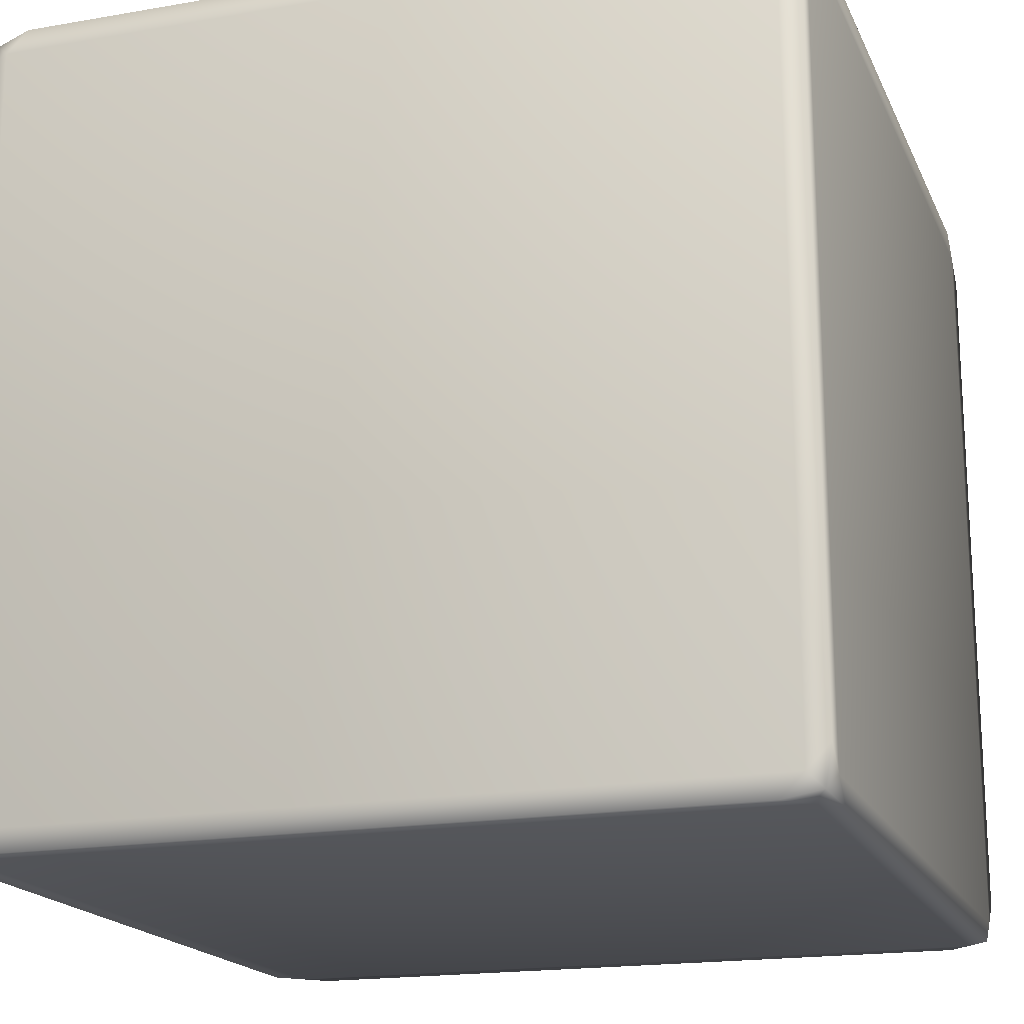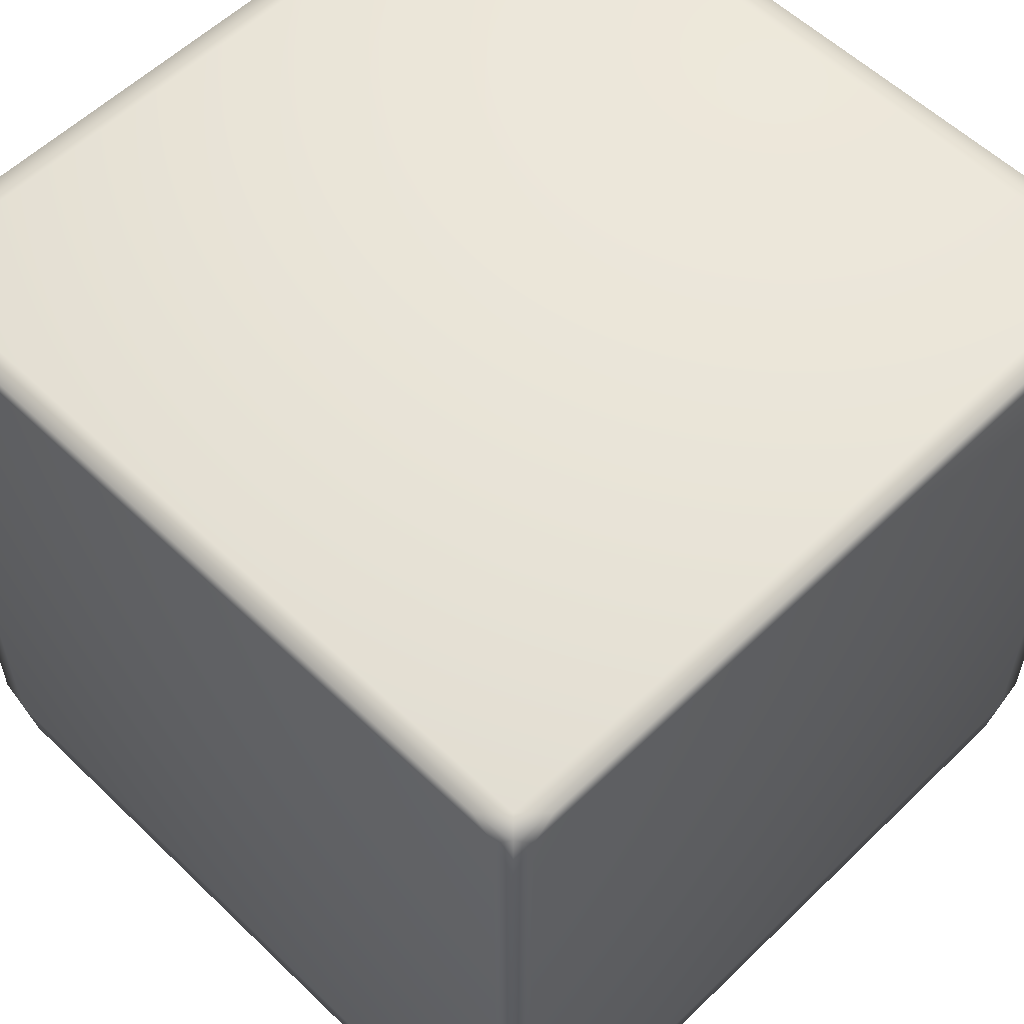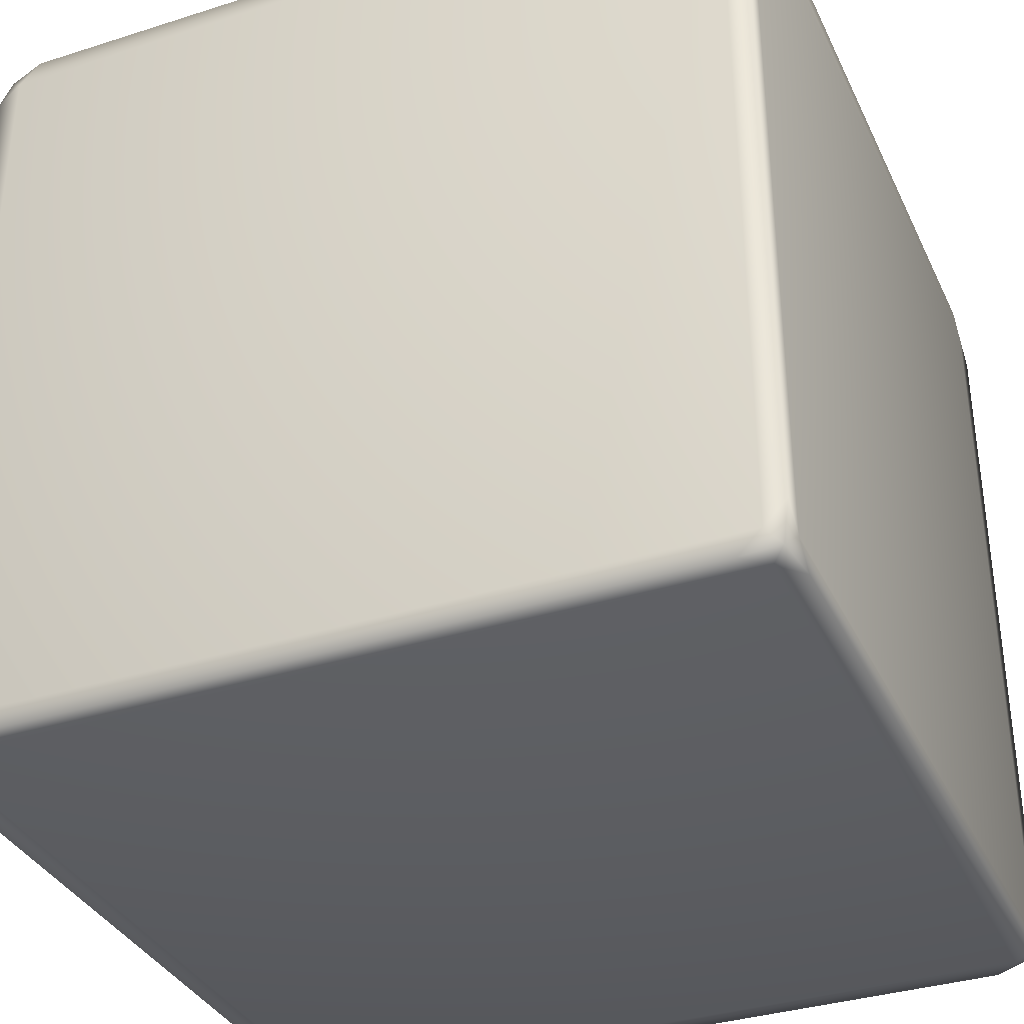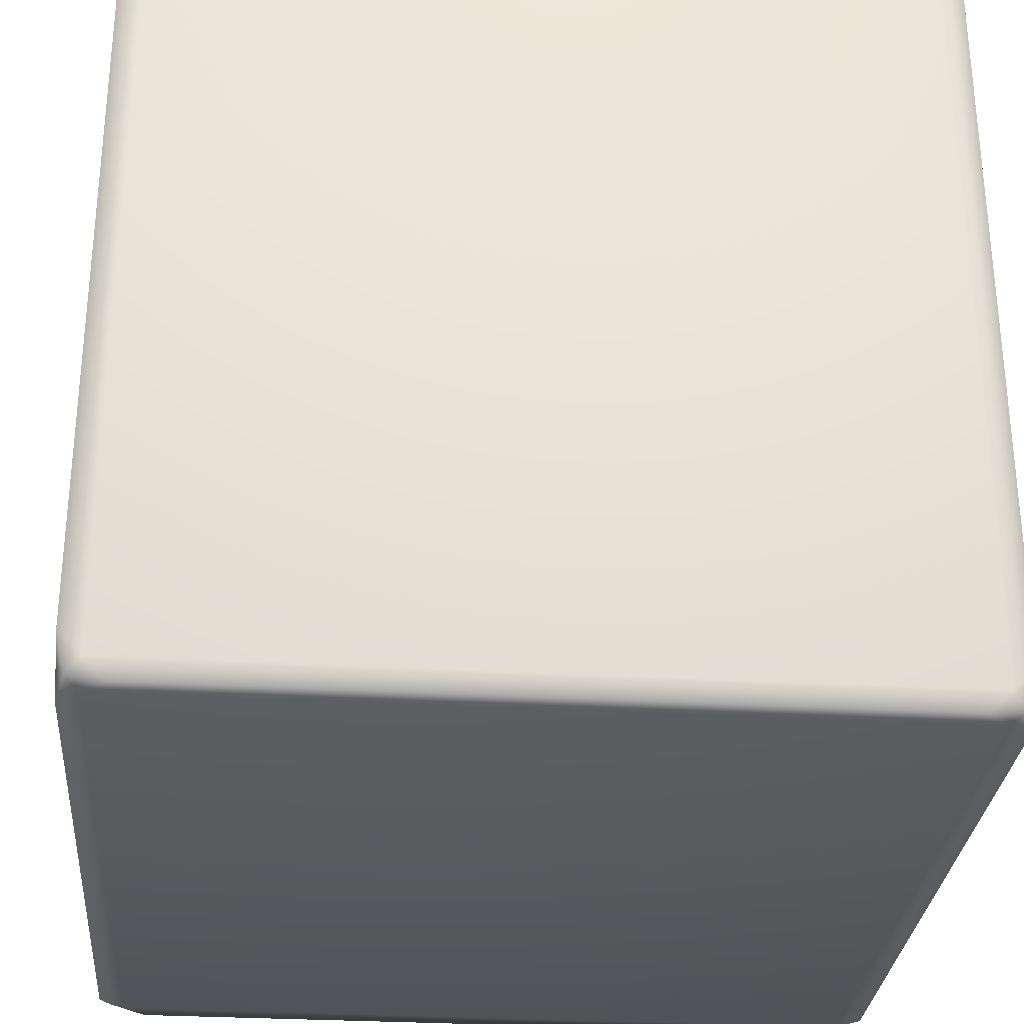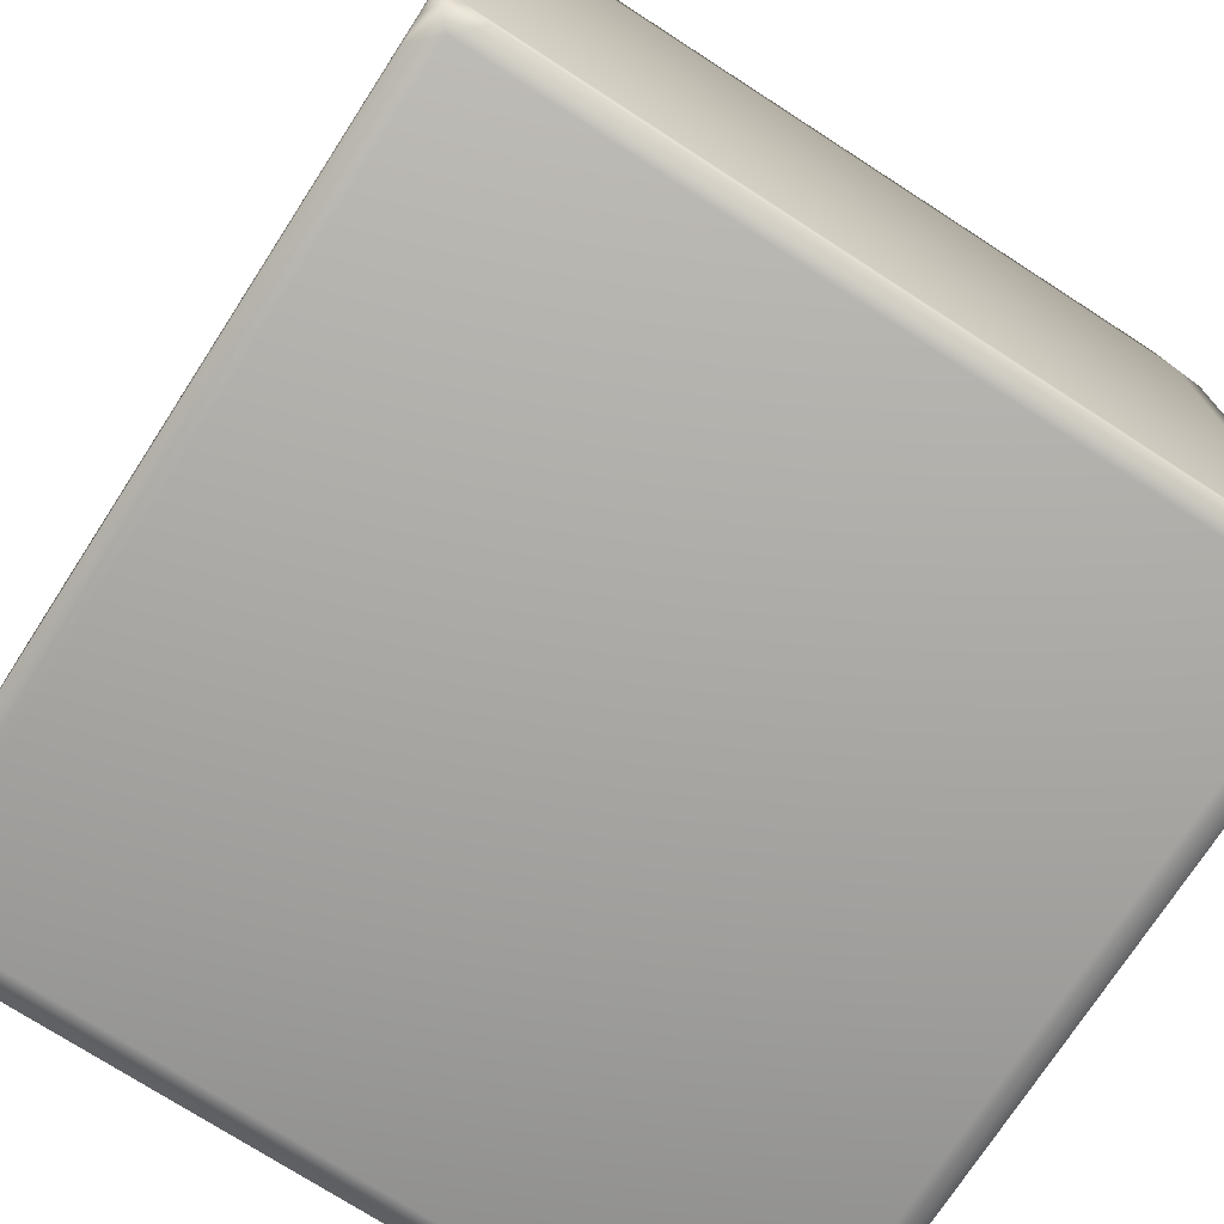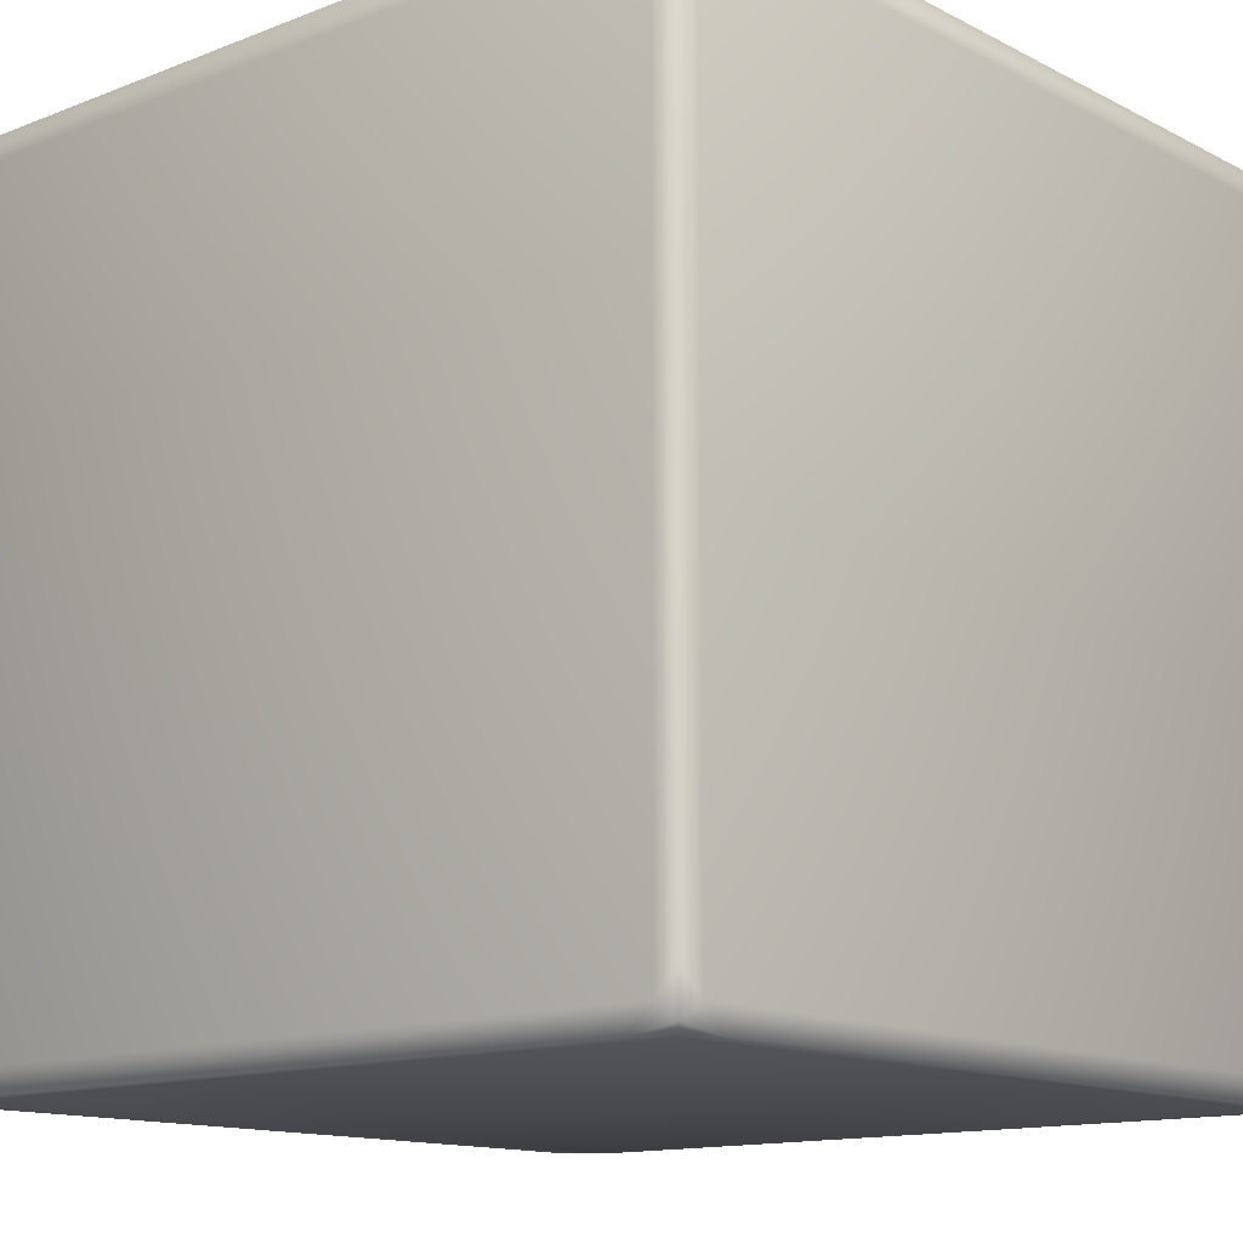
<metadata>
{"format":"obj","ext":"obj","renderer":"f3d","projection":"perspective","resolution":1024,"background":"white","views":[{"elev":-18.2,"azim":18.6,"up":"+Z"},{"elev":57.2,"azim":-45.1,"up":"+Z"},{"elev":-35.2,"azim":-157.1,"up":"+Z"},{"elev":-29.8,"azim":175.2,"up":"+Z"},{"elev":-73.9,"azim":147.1,"up":"+Y"},{"elev":-13.3,"azim":-48.8,"up":"+Z"}]}
</metadata>
<code>
o Cube
v 0.903 0.903 -0.9561
v 0.903 0.9561 -0.903
v 0.9561 0.903 -0.903
v 0.85 0.9561 -0.9561
v 0.9366 0.9366 -0.9366
v 0.9561 0.9561 -0.85
v 0.9561 0.85 -0.9561
v 0.903 -0.9561 -0.903
v 0.903 -0.903 -0.9561
v 0.9561 -0.903 -0.903
v 0.85 -0.9561 -0.9561
v 0.9366 -0.9366 -0.9366
v 0.9561 -0.85 -0.9561
v 0.9561 -0.9561 -0.85
v 0.9561 0.903 0.903
v 0.903 0.9561 0.903
v 0.903 0.903 0.9561
v 0.9561 0.9561 0.85
v 0.9366 0.9366 0.9366
v 0.85 0.9561 0.9561
v 0.9561 0.85 0.9561
v 0.9561 -0.903 0.903
v 0.903 -0.903 0.9561
v 0.903 -0.9561 0.903
v 0.9561 -0.85 0.9561
v 0.9366 -0.9366 0.9366
v 0.85 -0.9561 0.9561
v 0.9561 -0.9561 0.85
v -0.903 0.903 -0.9561
v -0.9561 0.903 -0.903
v -0.903 0.9561 -0.903
v -0.9561 0.85 -0.9561
v -0.9366 0.9366 -0.9366
v -0.9561 0.9561 -0.85
v -0.85 0.9561 -0.9561
v -0.9561 -0.903 -0.903
v -0.903 -0.903 -0.9561
v -0.903 -0.9561 -0.903
v -0.9561 -0.85 -0.9561
v -0.9366 -0.9366 -0.9366
v -0.85 -0.9561 -0.9561
v -0.9561 -0.9561 -0.85
v -0.9561 0.903 0.903
v -0.903 0.903 0.9561
v -0.903 0.9561 0.903
v -0.9561 0.85 0.9561
v -0.9366 0.9366 0.9366
v -0.85 0.9561 0.9561
v -0.9561 0.9561 0.85
v -0.903 -0.9561 0.903
v -0.903 -0.903 0.9561
v -0.9561 -0.903 0.903
v -0.85 -0.9561 0.9561
v -0.9366 -0.9366 0.9366
v -0.9561 -0.85 0.9561
v -0.9561 -0.9561 0.85
f 23 17 44 51
f 17 21 19 20
f 23 27 26 25
f 44 48 47 46
f 45 49 47 48
f 51 55 54 53
f 51 44 46 55
f 17 23 25 21
f 20 48 44 17
f 53 27 23 51
f 1 4 5 7
f 9 13 12 11
f 29 32 33 35
f 37 41 40 39
f 11 41 37 9
f 7 13 9 1
f 29 37 39 32
f 35 4 1 29
f 37 29 1 9
f 52 43 30 36
f 10 3 15 22
f 3 7 5 6
f 10 14 12 13
f 15 18 19 21
f 22 25 26 28
f 30 34 33 32
f 36 39 40 42
f 43 46 47 49
f 52 56 54 55
f 42 56 52 36
f 3 10 13 7
f 55 46 43 52
f 21 25 22 15
f 32 39 36 30
f 6 18 15 3
f 49 34 30 43
f 28 14 10 22
f 38 8 24 50
f 2 31 45 16
f 2 6 5 4
f 8 11 12 14
f 16 20 19 18
f 24 28 26 27
f 31 35 33 34
f 38 42 40 41
f 50 53 54 56
f 38 50 56 42
f 8 38 41 11
f 16 45 48 20
f 2 16 18 6
f 50 24 27 53
f 45 31 34 49
f 31 2 4 35
f 24 8 14 28

</code>
